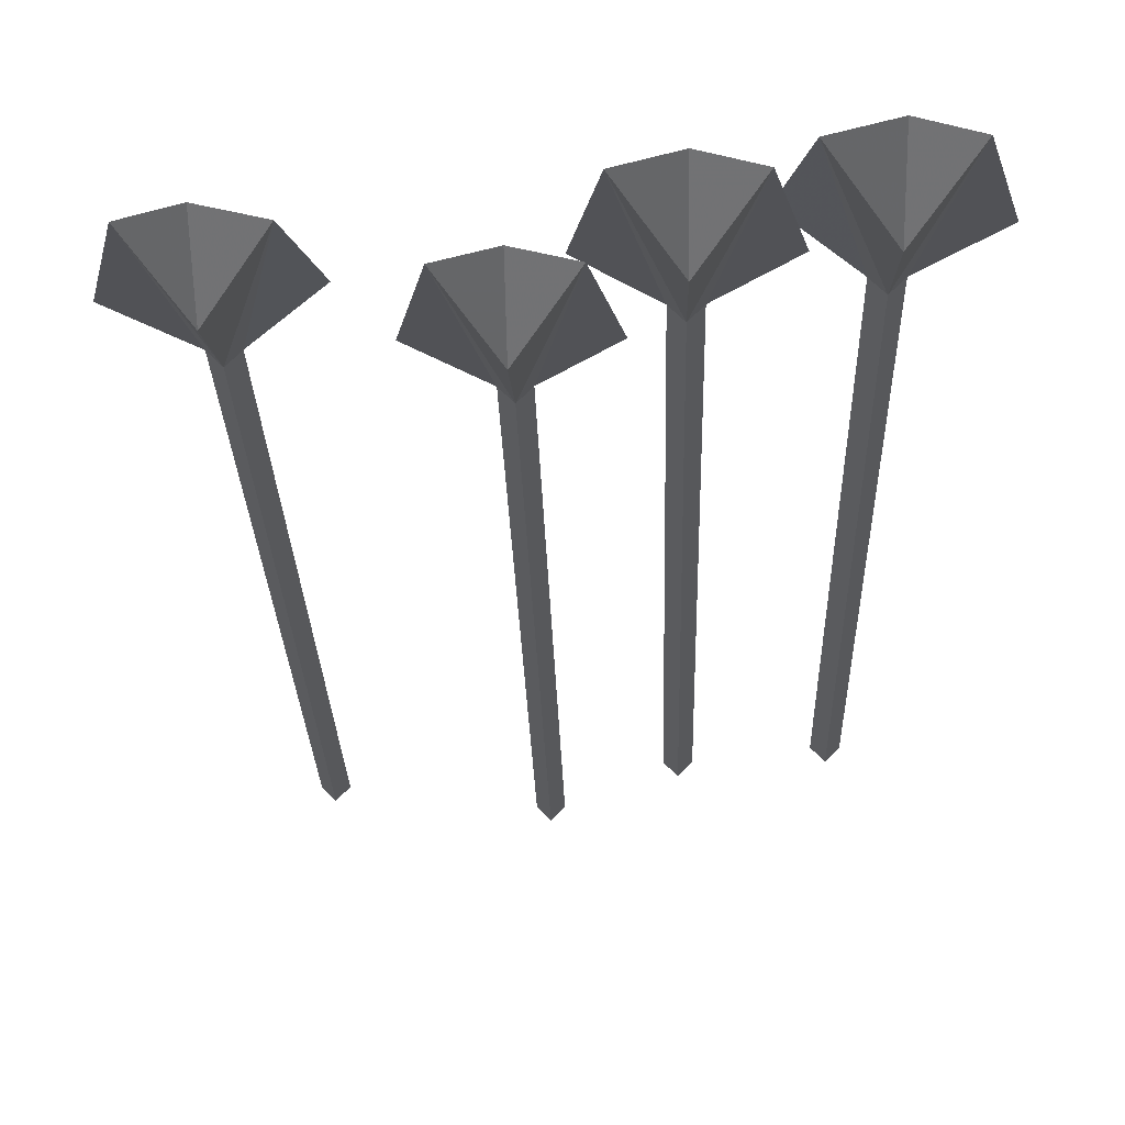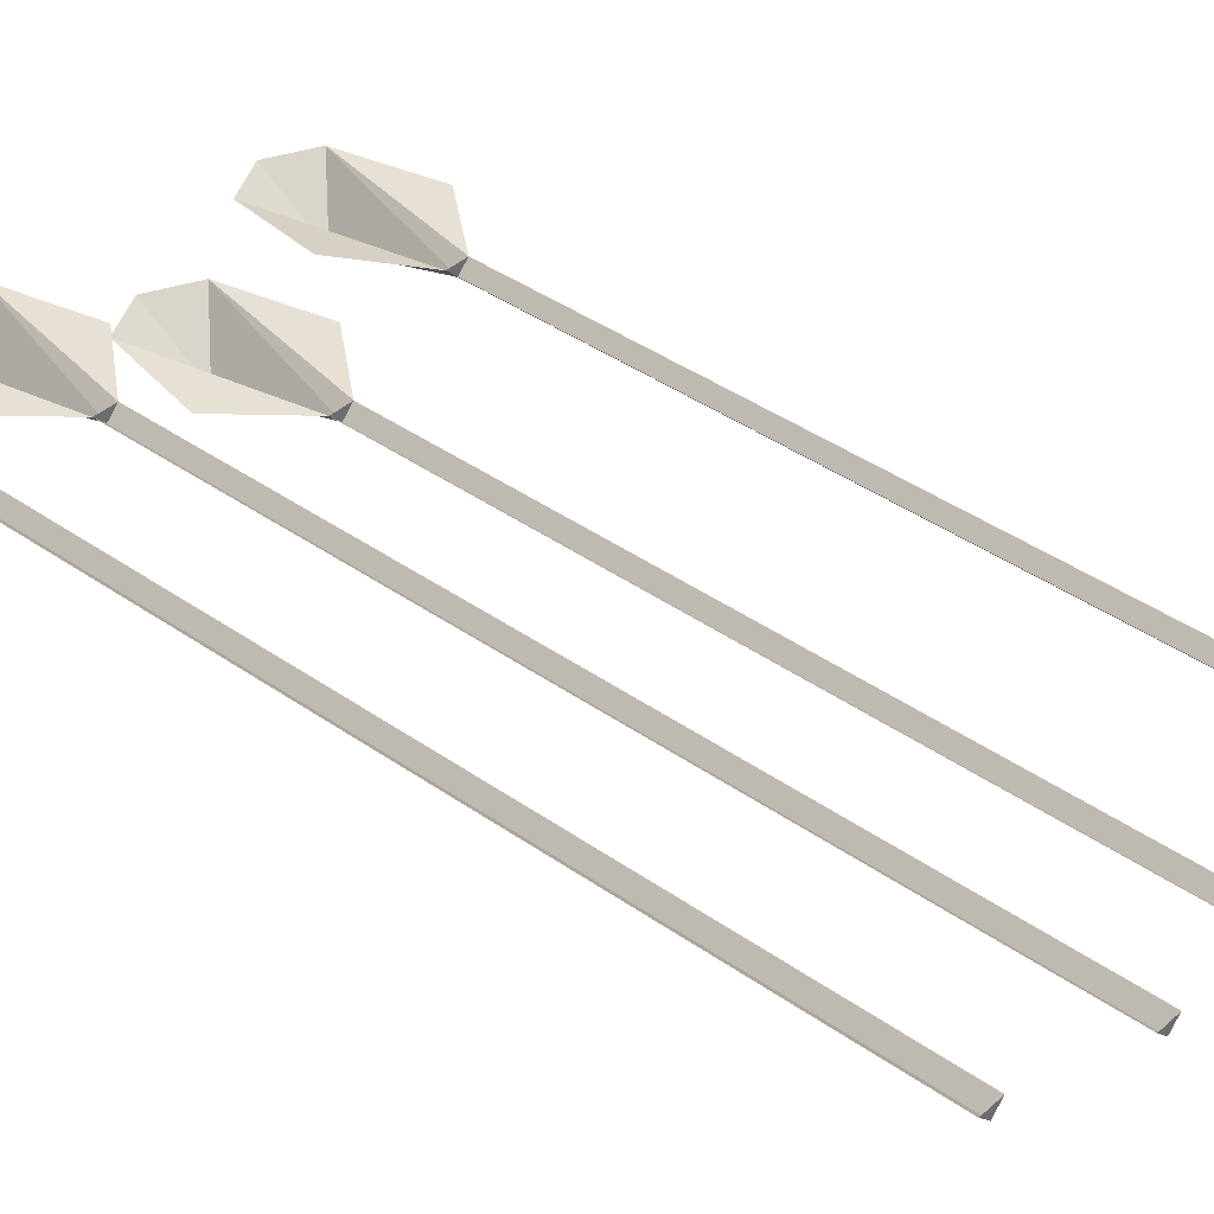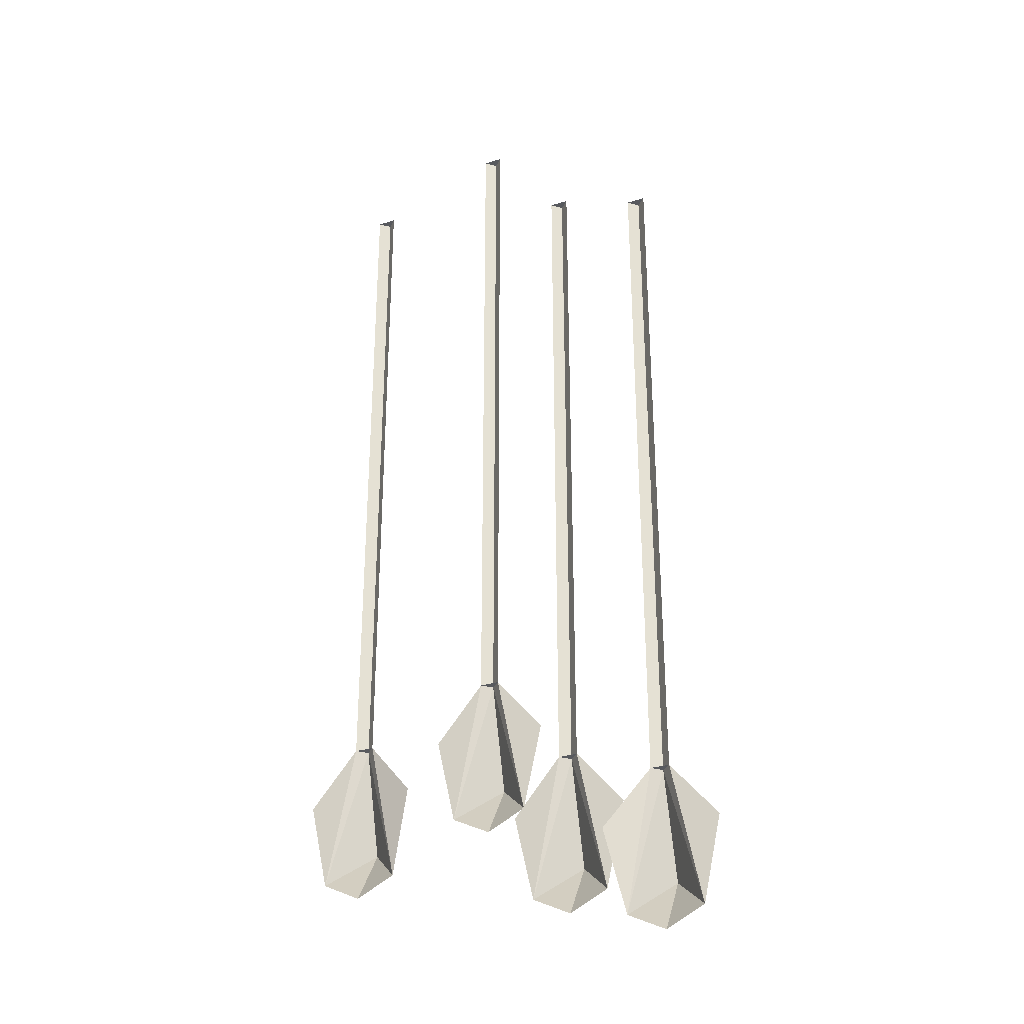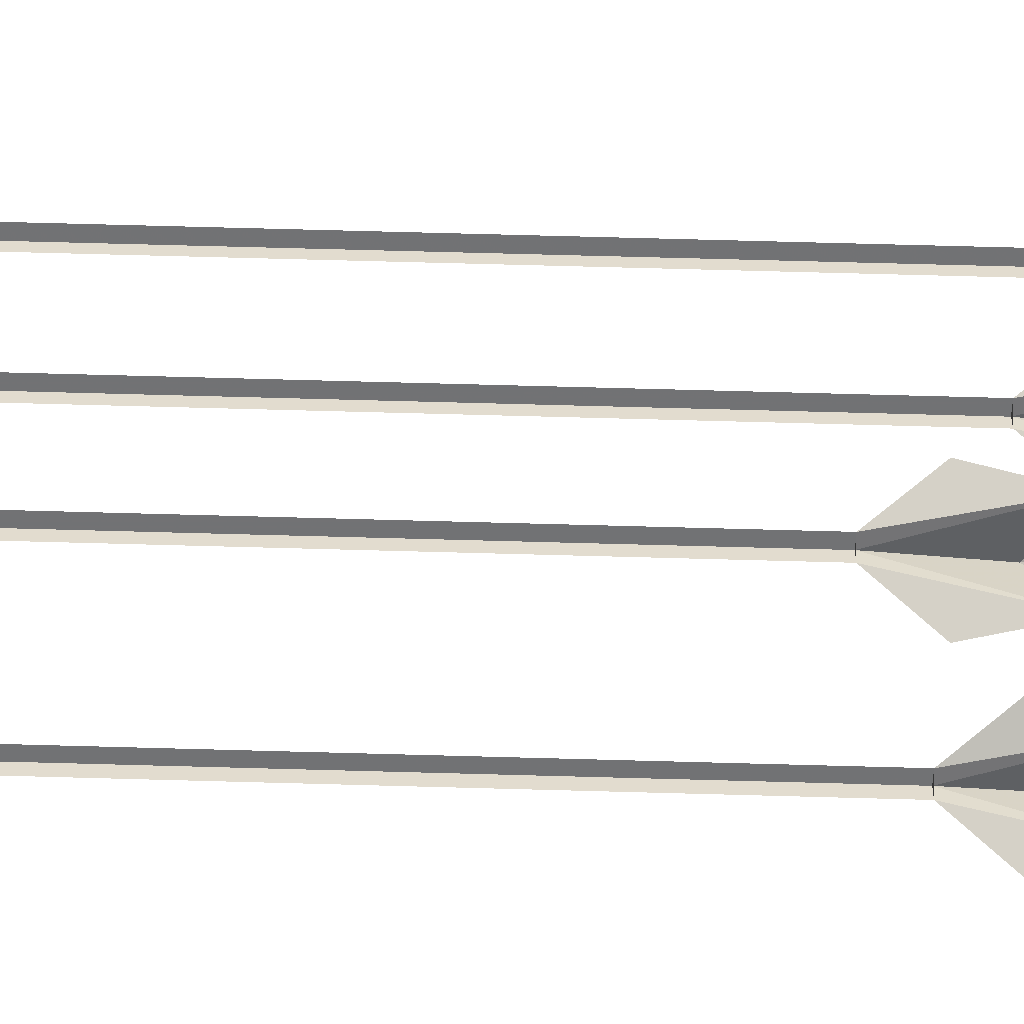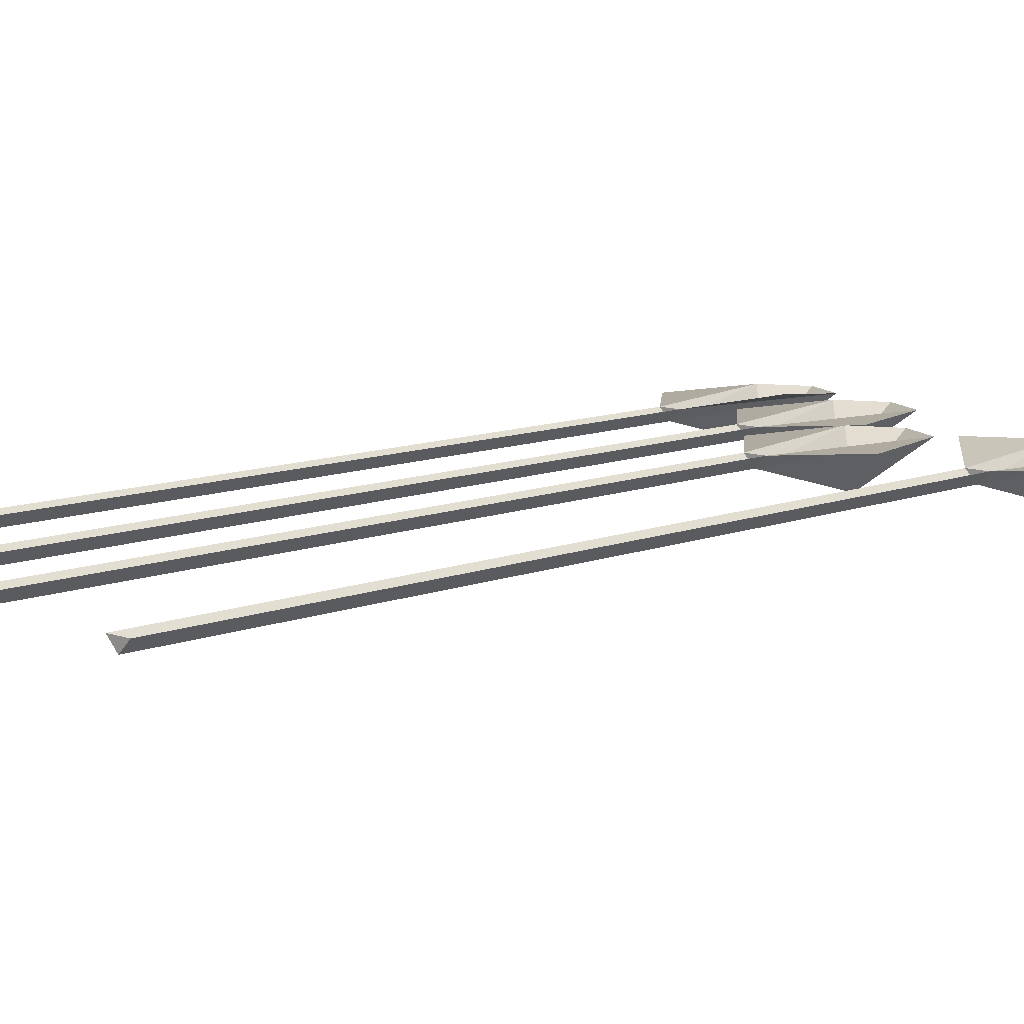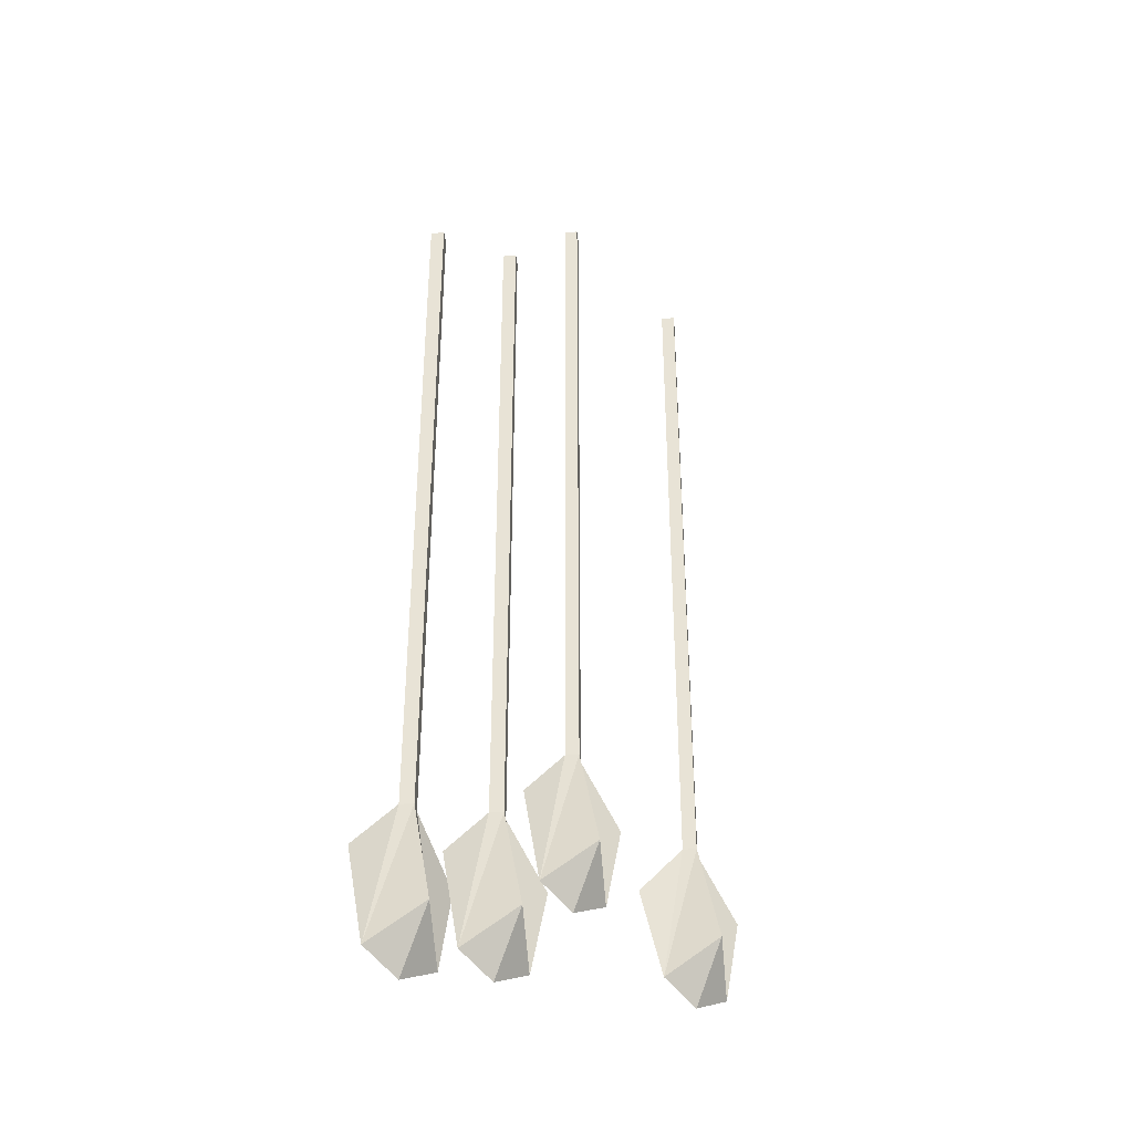
<metadata>
{"format":"obj","ext":"obj","renderer":"f3d","projection":"perspective","resolution":1024,"background":"white","views":[{"elev":-21.3,"azim":-178.7,"up":"+Y"},{"elev":39.3,"azim":-48.5,"up":"+Y"},{"elev":-31.1,"azim":-156.1,"up":"+Z"},{"elev":79.3,"azim":91.5,"up":"+Y"},{"elev":9.8,"azim":43.6,"up":"+Y"},{"elev":-38.3,"azim":-38.8,"up":"+Z"}]}
</metadata>
<code>
v -0.01562 -0.007812 0.2891
v -0.007812 0 0.2891
v -0.02344 0 0.2891
v -0.02344 0 -0.2891
v -0.01562 -0.007812 -0.2891
v -0.007812 0 -0.2891
v -0.1641 -0.007812 0.1875
v -0.1562 0 0.1875
v -0.1719 0 0.1875
v -0.1719 0 -0.3906
v -0.1641 -0.007812 -0.3906
v -0.1562 0 -0.3906
v -0.08594 -0.007812 0.2109
v -0.07812 0 0.2109
v -0.09375 0 0.2109
v -0.09375 0 -0.3672
v -0.08594 -0.007812 -0.3672
v -0.07812 0 -0.3672
v 0.1016 -0.007812 0.25
v 0.1094 0 0.25
v 0.09375 0 0.25
v 0.09375 0 -0.3281
v 0.1016 -0.007812 -0.3281
v 0.1094 0 -0.3281
v -0.1172 0 -0.4844
v -0.1328 0 -0.4141
v -0.05469 0 -0.4844
v -0.03906 0 -0.4141
v -0.08594 -0.03125 -0.4531
v -0.08594 0 -0.5
v -0.1953 0 -0.5078
v -0.2109 0 -0.4375
v -0.1328 0 -0.5078
v -0.1172 0.007812 -0.4375
v -0.1641 -0.03125 -0.4766
v -0.1641 0 -0.5234
v 0.07031 0 -0.4453
v 0.05469 0.007812 -0.375
v 0.1328 0 -0.4453
v 0.1484 0 -0.375
v 0.1016 -0.03125 -0.4141
v 0.1016 0 -0.4609
v -0.04688 0 -0.4062
v -0.0625 0 -0.3359
v 0.01562 0 -0.4062
v 0.03125 0 -0.3359
v -0.01562 -0.03125 -0.375
v -0.01562 0 -0.4219
f 1 2 3
f 1 5 2
f 2 5 6
f 6 5 4
f 7 8 9
f 7 11 8
f 8 11 12
f 12 11 10
f 13 14 15
f 13 17 14
f 14 17 18
f 18 17 16
f 19 20 21
f 19 23 20
f 20 23 24
f 24 23 22
f 1 3 4
f 1 4 5
f 7 9 10
f 7 10 11
f 13 15 16
f 13 16 17
f 19 21 22
f 19 22 23
f 25 17 16
f 31 11 10
f 37 23 22
f 43 5 4
f 25 16 26
f 31 10 32
f 37 22 38
f 43 4 44
f 27 28 18
f 33 34 12
f 39 40 24
f 45 46 6
f 27 18 17
f 33 12 11
f 39 24 23
f 45 6 5
f 27 17 29
f 27 29 30
f 33 11 35
f 33 35 36
f 39 23 41
f 39 41 42
f 45 5 47
f 45 47 48
f 30 29 25
f 25 29 17
f 36 35 31
f 31 35 11
f 42 41 37
f 37 41 23
f 48 47 43
f 43 47 5

</code>
